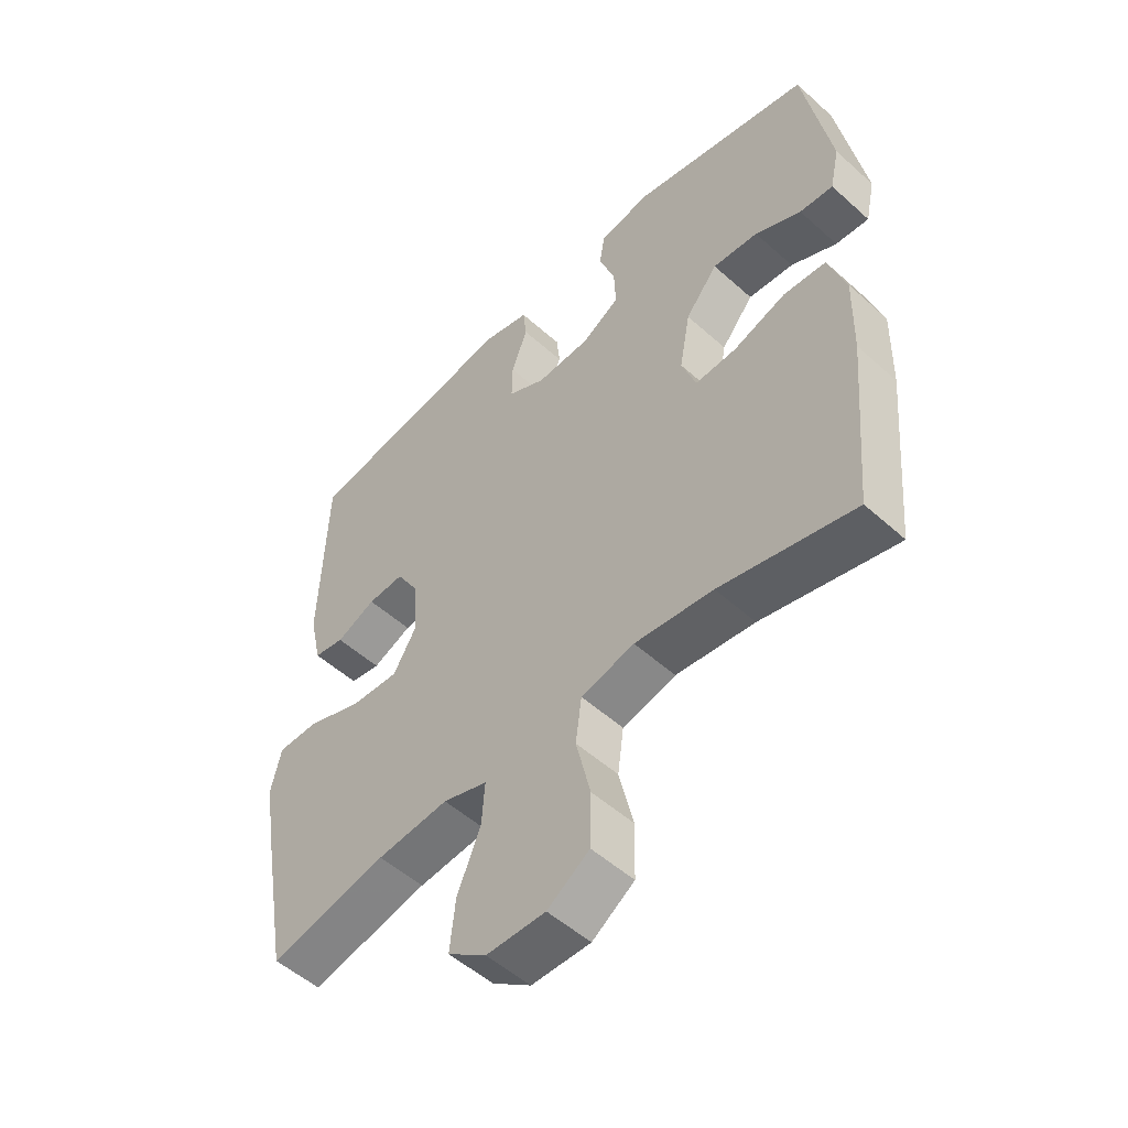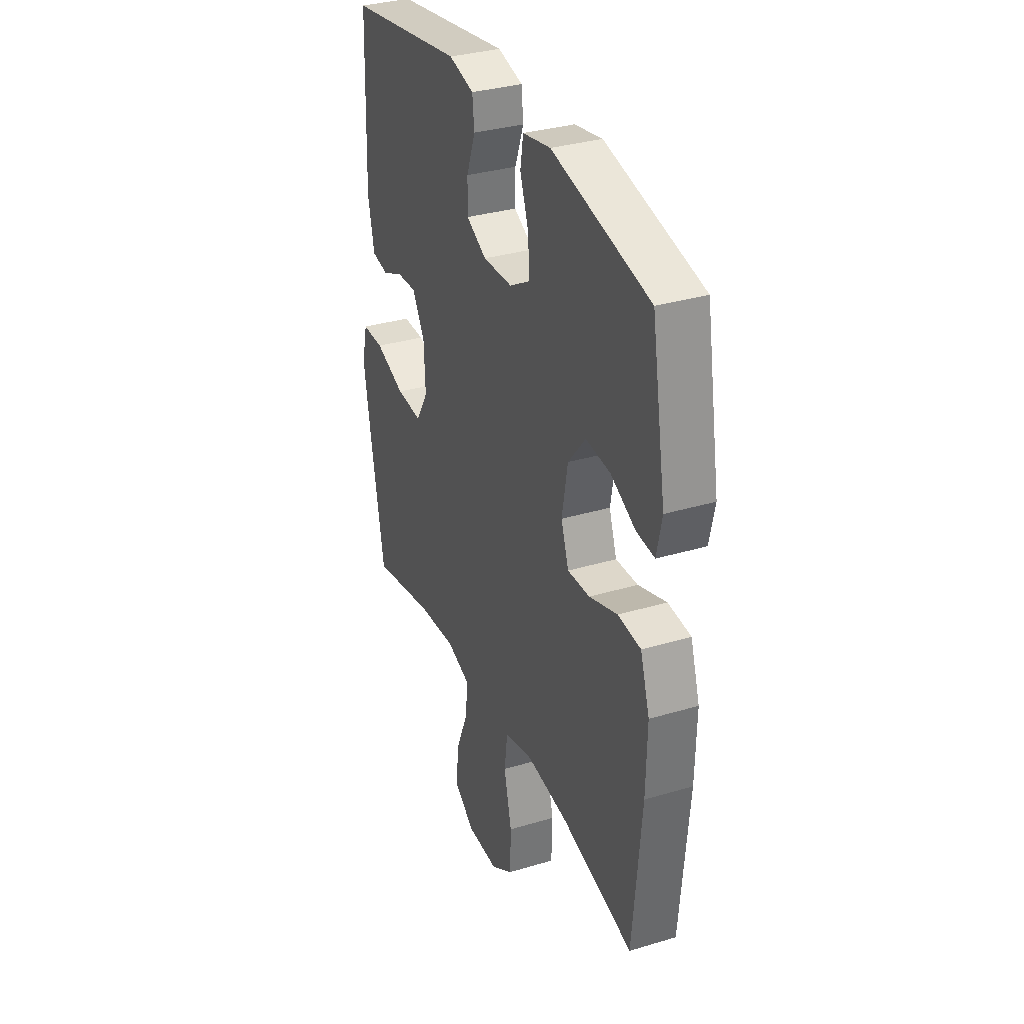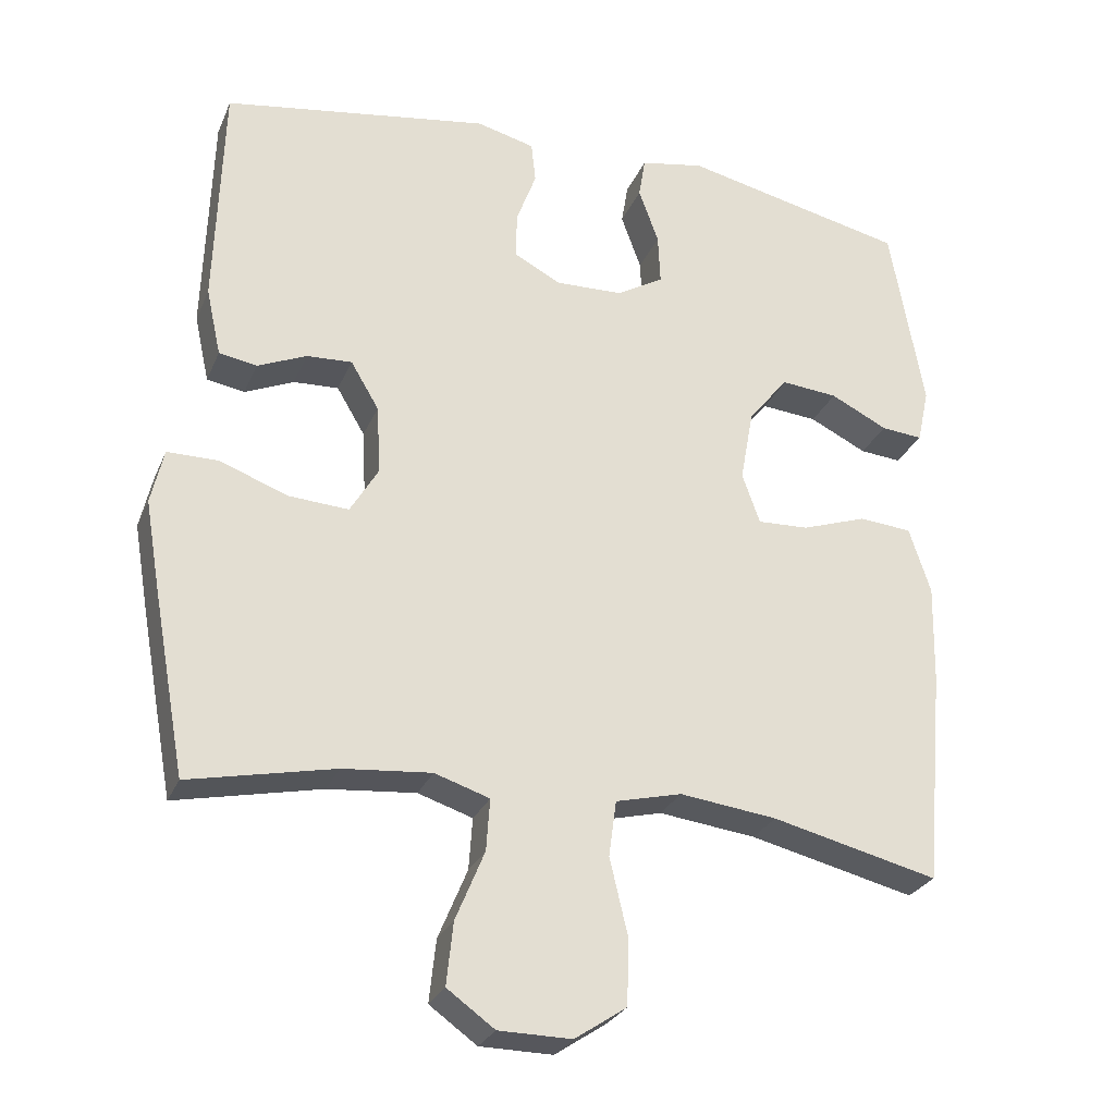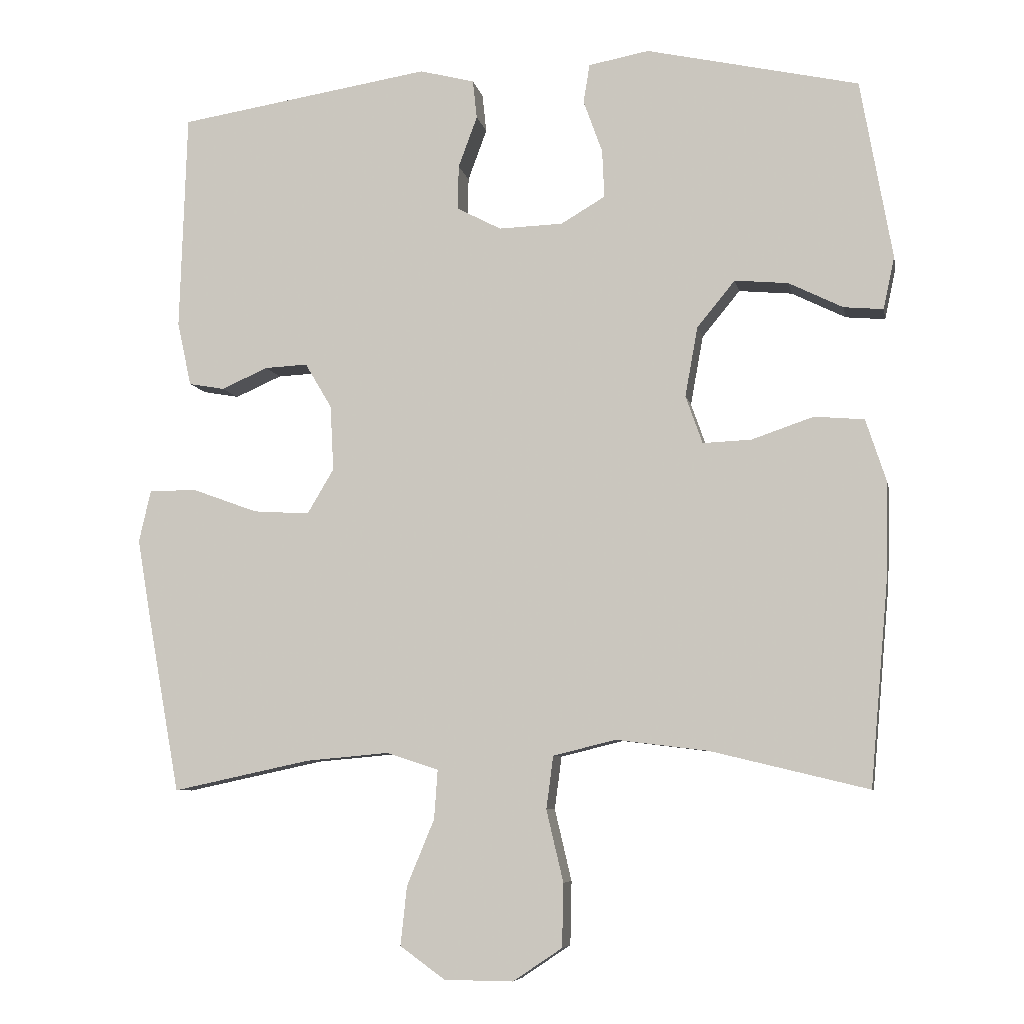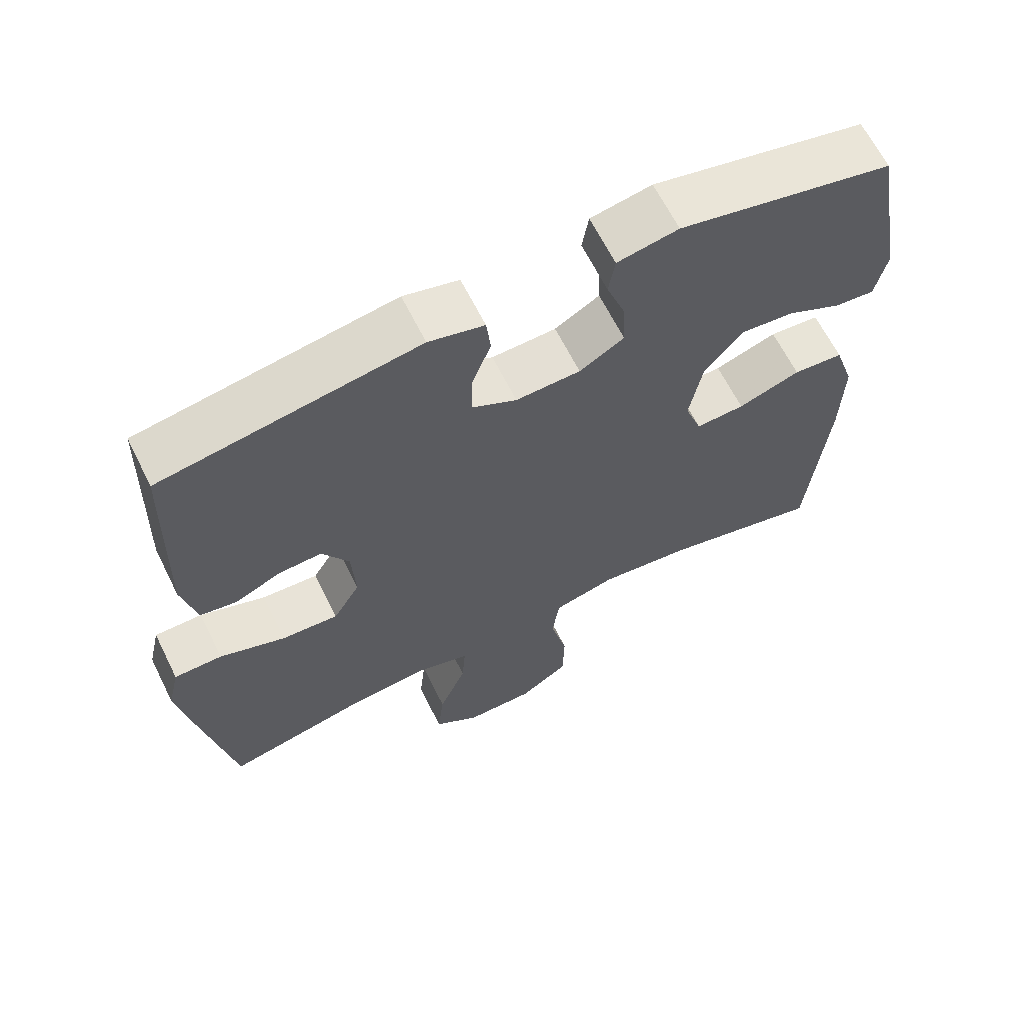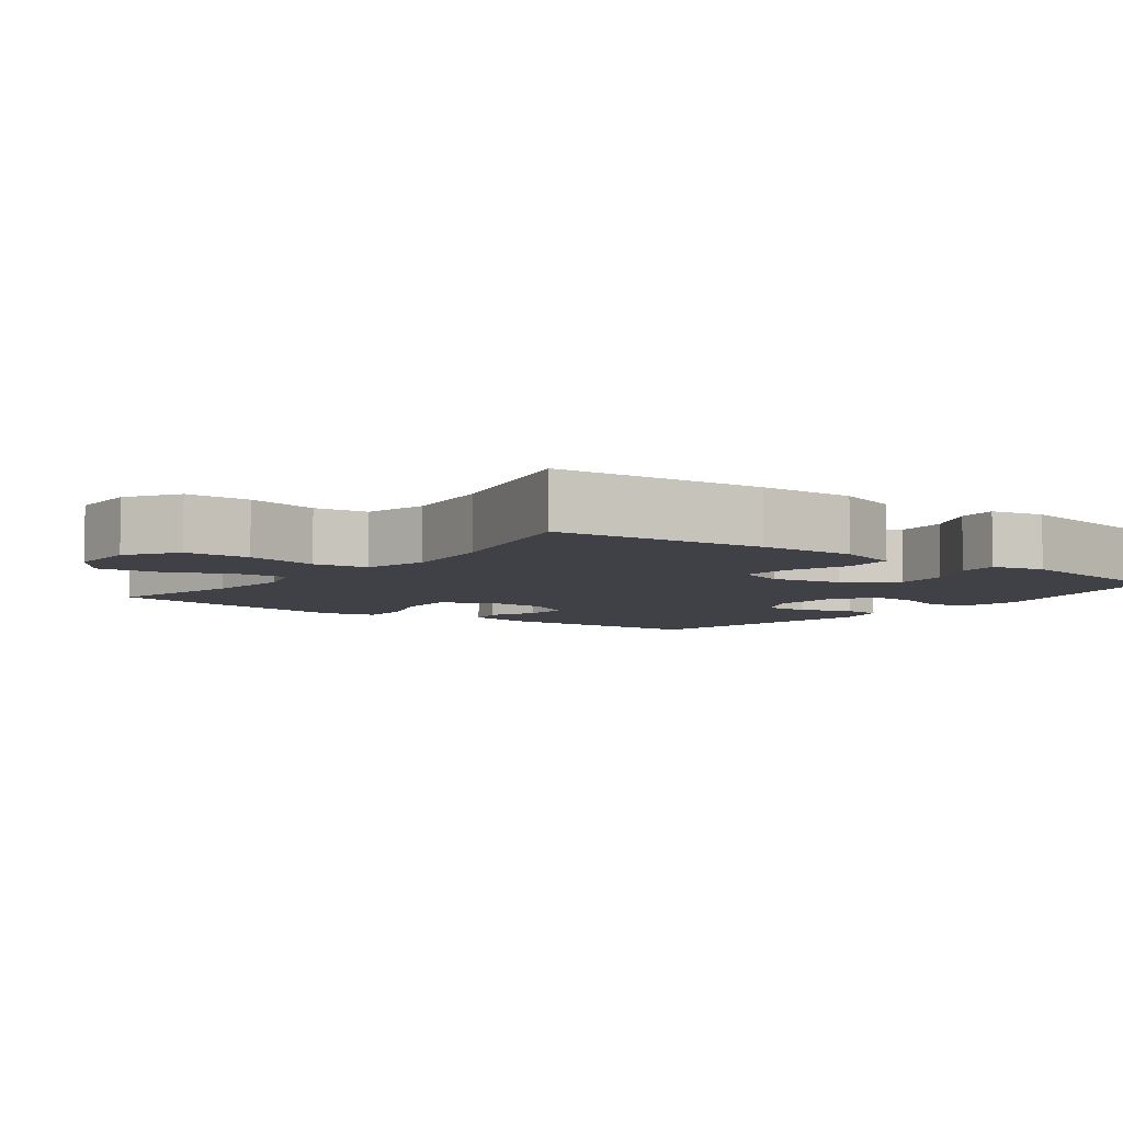
<metadata>
{"format":"obj","ext":"obj","renderer":"f3d","projection":"perspective","resolution":1024,"background":"white","views":[{"elev":-52.4,"azim":-134.0,"up":"+Z"},{"elev":33.4,"azim":-112.3,"up":"+Z"},{"elev":-27.4,"azim":160.3,"up":"+Z"},{"elev":-7.1,"azim":-169.1,"up":"+Z"},{"elev":64.7,"azim":153.5,"up":"+Z"},{"elev":-6.0,"azim":-126.9,"up":"+Y"}]}
</metadata>
<code>
v 0.5 0.07 0.5
v 0.51 0.07 0.19
v 0.49 0.07 0.099
v 0.439 0.07 0.09
v 0.373 0.07 0.119
v 0.312 0.07 0.122
v 0.274 0.07 0.058
v 0.269 0.07 -0.035
v 0.307 0.07 -0.099
v 0.387 0.07 -0.094
v 0.48 0.07 -0.06
v 0.548 0.07 -0.06
v 0.565 0.07 -0.134
v 0.545 0.07 -0.252
v 0.5 0.07 -0.5
v 0.304 0.07 -0.458
v 0.185 0.07 -0.447
v 0.111 0.07 -0.471
v 0.116 0.07 -0.541
v 0.155 0.07 -0.635
v 0.164 0.07 -0.719
v 0.1 0.07 -0.765
v 0.002 0.07 -0.766
v -0.068 0.07 -0.719
v -0.07 0.07 -0.629
v -0.046 0.07 -0.527
v -0.056 0.07 -0.452
v -0.145 0.07 -0.43
v -0.276 0.07 -0.446
v -0.5 0.07 -0.5
v -0.526 0.07 -0.209
v -0.529 0.07 -0.074
v -0.5 0.07 0.015
v -0.429 0.07 0.021
v -0.341 0.07 -0.009
v -0.272 0.07 -0.012
v -0.248 0.07 0.056
v -0.266 0.07 0.155
v -0.32 0.07 0.221
v -0.396 0.07 0.214
v -0.473 0.07 0.176
v -0.529 0.07 0.171
v -0.545 0.07 0.245
v -0.5 0.07 0.5
v -0.198 0.07 0.567
v -0.112 0.07 0.551
v -0.103 0.07 0.496
v -0.13 0.07 0.421
v -0.133 0.07 0.353
v -0.07 0.07 0.316
v 0.021 0.07 0.313
v 0.084 0.07 0.346
v 0.083 0.07 0.409
v 0.056 0.07 0.482
v 0.062 0.07 0.537
v 0.14 0.07 0.557
v 0.5 0 0.5
v 0.51 0 0.19
v 0.49 0 0.099
v 0.439 0 0.09
v 0.373 0 0.119
v 0.312 0 0.122
v 0.274 0 0.058
v 0.269 0 -0.035
v 0.307 0 -0.099
v 0.387 0 -0.094
v 0.48 0 -0.06
v 0.548 0 -0.06
v 0.565 0 -0.134
v 0.545 0 -0.252
v 0.5 0 -0.5
v 0.304 0 -0.458
v 0.185 0 -0.447
v 0.111 0 -0.471
v 0.116 0 -0.541
v 0.155 0 -0.635
v 0.164 0 -0.719
v 0.1 0 -0.765
v 0.002 0 -0.766
v -0.068 0 -0.719
v -0.07 0 -0.629
v -0.046 0 -0.527
v -0.056 0 -0.452
v -0.145 0 -0.43
v -0.276 0 -0.446
v -0.5 0 -0.5
v -0.526 0 -0.209
v -0.529 0 -0.074
v -0.5 0 0.015
v -0.429 0 0.021
v -0.341 0 -0.009
v -0.272 0 -0.012
v -0.248 0 0.056
v -0.266 0 0.155
v -0.32 0 0.221
v -0.396 0 0.214
v -0.473 0 0.176
v -0.529 0 0.171
v -0.545 0 0.245
v -0.5 0 0.5
v -0.198 0 0.567
v -0.112 0 0.551
v -0.103 0 0.496
v -0.13 0 0.421
v -0.133 0 0.353
v -0.07 0 0.316
v 0.021 0 0.313
v 0.084 0 0.346
v 0.083 0 0.409
v 0.056 0 0.482
v 0.062 0 0.537
v 0.14 0 0.557
f 53 54 55 56
f 52 53 56 1
f 51 52 1 2
f 50 51 2 3
f 45 46 47 48
f 45 48 49
f 44 45 49
f 43 44 49 50
f 40 41 42 43
f 39 40 43 50
f 32 33 34 35
f 32 35 36
f 29 30 31 32
f 28 29 32 36
f 27 28 36 37
f 23 24 25 26
f 23 26 27
f 22 23 27
f 19 20 21 22
f 18 19 22 27
f 17 18 27 37
f 13 14 15 16
f 10 11 12 13
f 9 10 13 16
f 8 9 16 17
f 50 3 4 5
f 38 39 50 5
f 7 8 17 37
f 6 7 37 38
f 5 6 38
f 112 111 110 109
f 57 112 109 108
f 58 57 108 107
f 59 58 107 106
f 104 103 102 101
f 105 104 101
f 105 101 100
f 106 105 100 99
f 99 98 97 96
f 106 99 96 95
f 91 90 89 88
f 92 91 88
f 88 87 86 85
f 92 88 85 84
f 93 92 84 83
f 82 81 80 79
f 83 82 79
f 83 79 78
f 78 77 76 75
f 83 78 75 74
f 93 83 74 73
f 72 71 70 69
f 69 68 67 66
f 72 69 66 65
f 73 72 65 64
f 61 60 59 106
f 61 106 95 94
f 93 73 64 63
f 94 93 63 62
f 94 62 61
f 1 57 58 2
f 2 58 59 3
f 3 59 60 4
f 4 60 61 5
f 5 61 62 6
f 6 62 63 7
f 7 63 64 8
f 8 64 65 9
f 9 65 66 10
f 10 66 67 11
f 11 67 68 12
f 12 68 69 13
f 13 69 70 14
f 14 70 71 15
f 15 71 72 16
f 16 72 73 17
f 17 73 74 18
f 18 74 75 19
f 19 75 76 20
f 20 76 77 21
f 21 77 78 22
f 22 78 79 23
f 23 79 80 24
f 24 80 81 25
f 25 81 82 26
f 26 82 83 27
f 27 83 84 28
f 28 84 85 29
f 29 85 86 30
f 30 86 87 31
f 31 87 88 32
f 32 88 89 33
f 33 89 90 34
f 34 90 91 35
f 35 91 92 36
f 36 92 93 37
f 37 93 94 38
f 38 94 95 39
f 39 95 96 40
f 40 96 97 41
f 41 97 98 42
f 42 98 99 43
f 43 99 100 44
f 44 100 101 45
f 45 101 102 46
f 46 102 103 47
f 47 103 104 48
f 48 104 105 49
f 49 105 106 50
f 50 106 107 51
f 51 107 108 52
f 52 108 109 53
f 53 109 110 54
f 54 110 111 55
f 55 111 112 56
f 56 112 57 1

</code>
